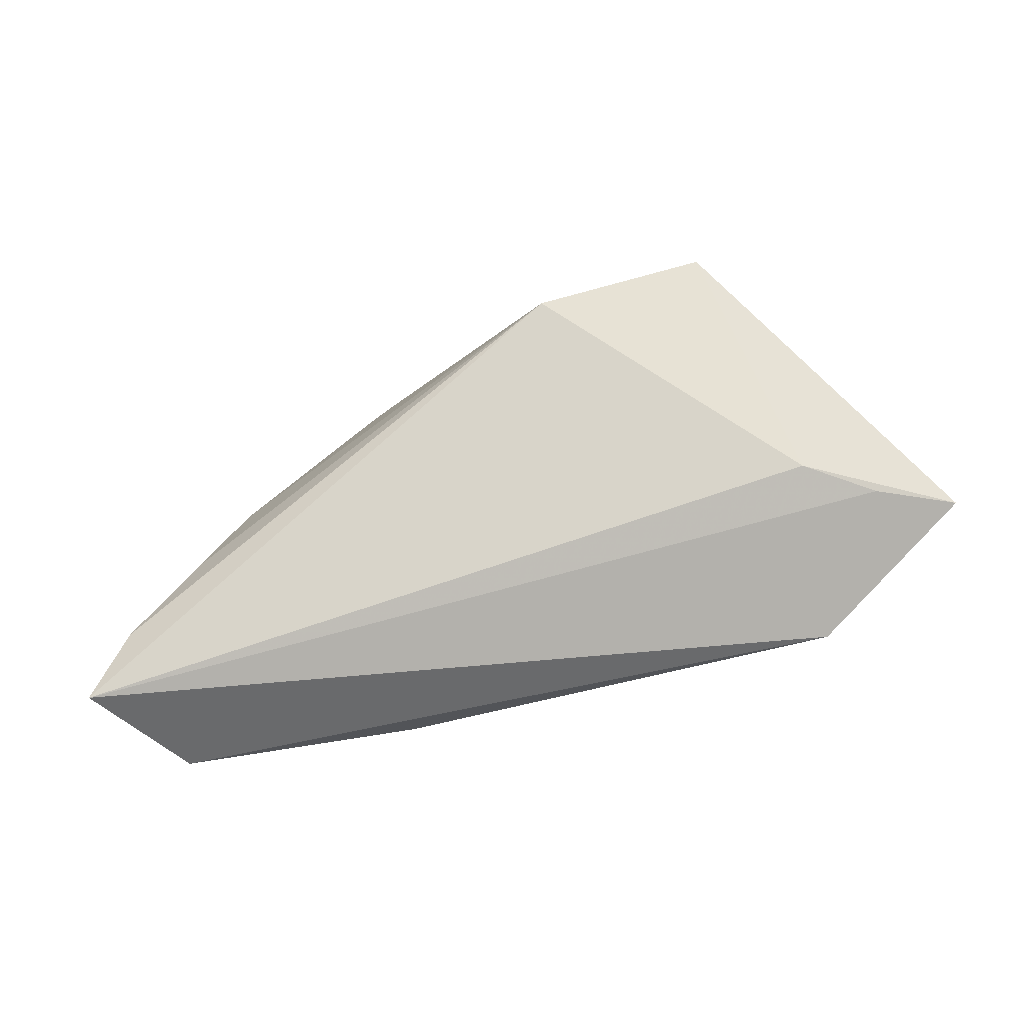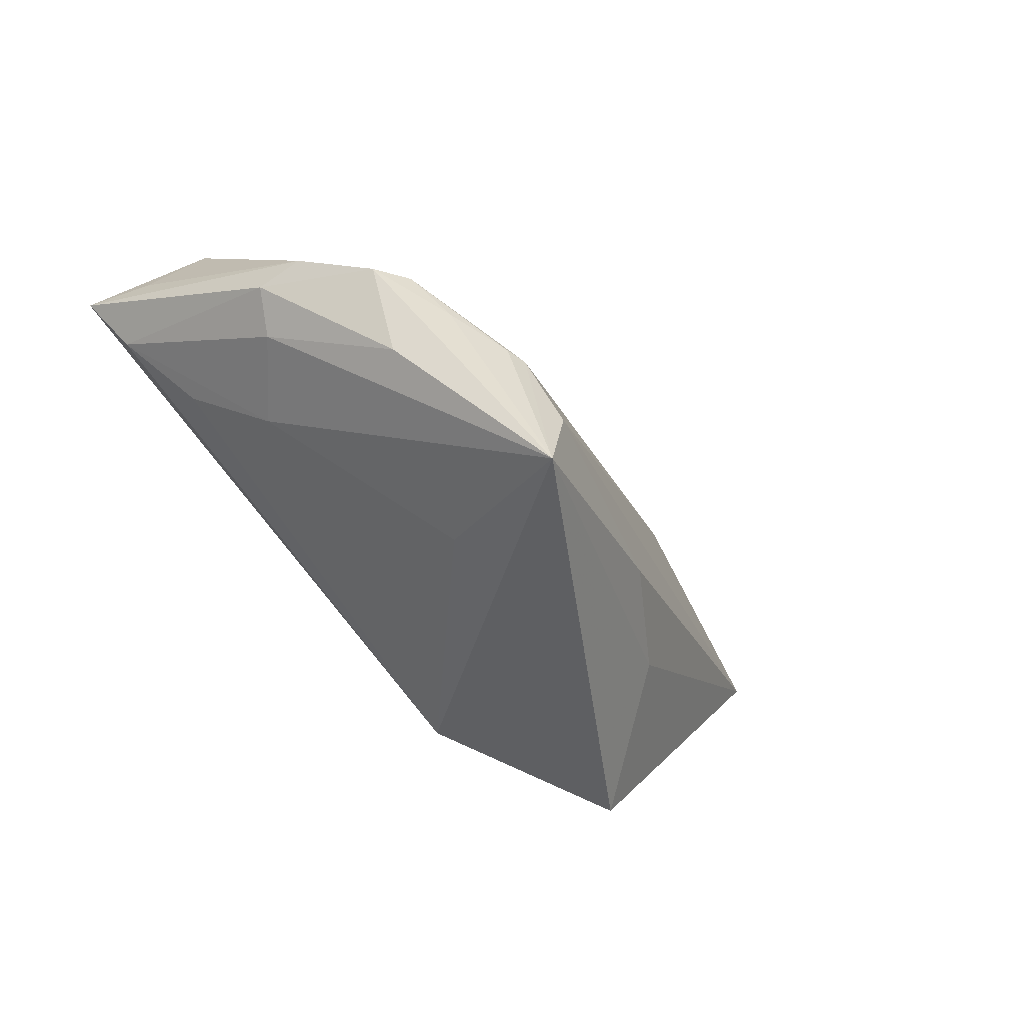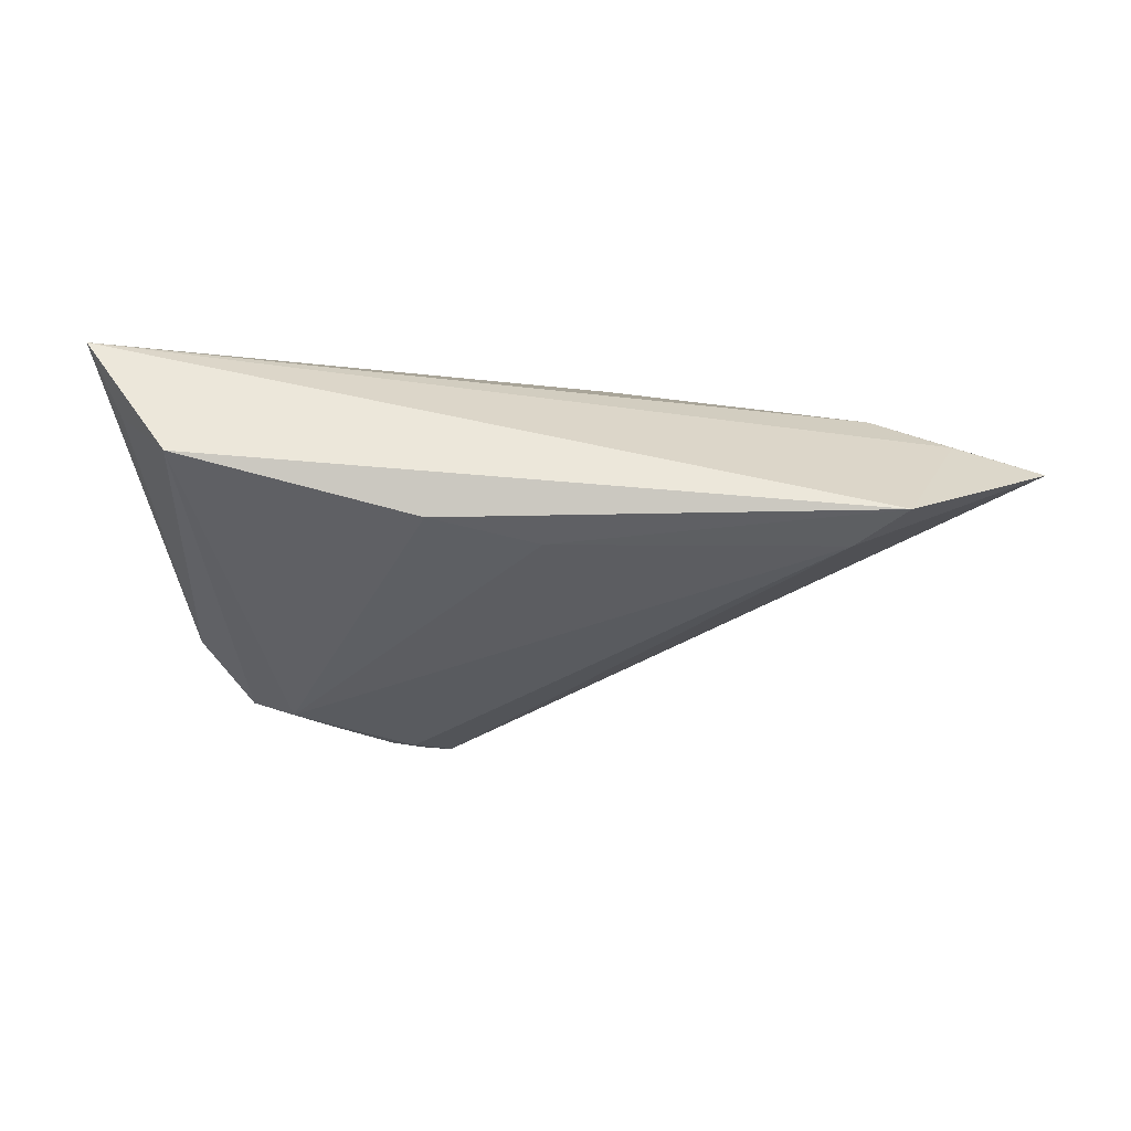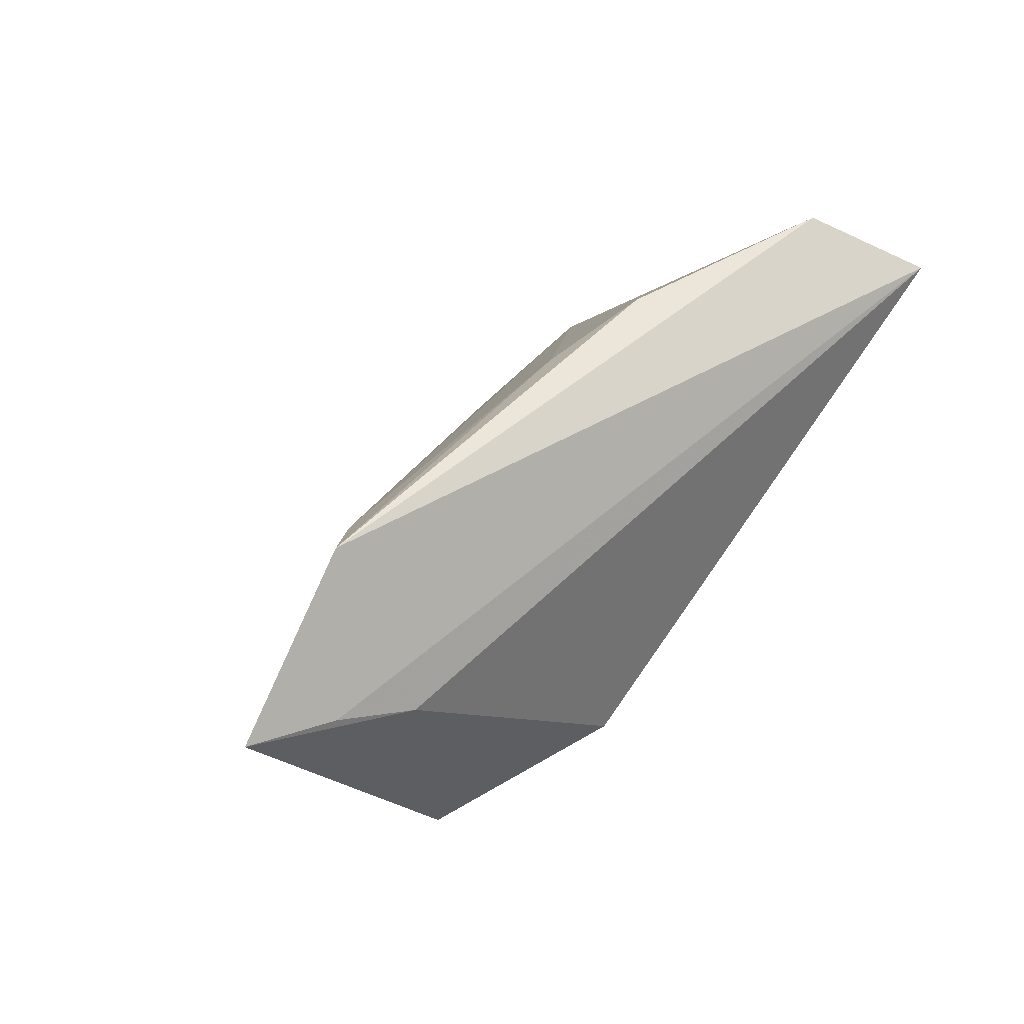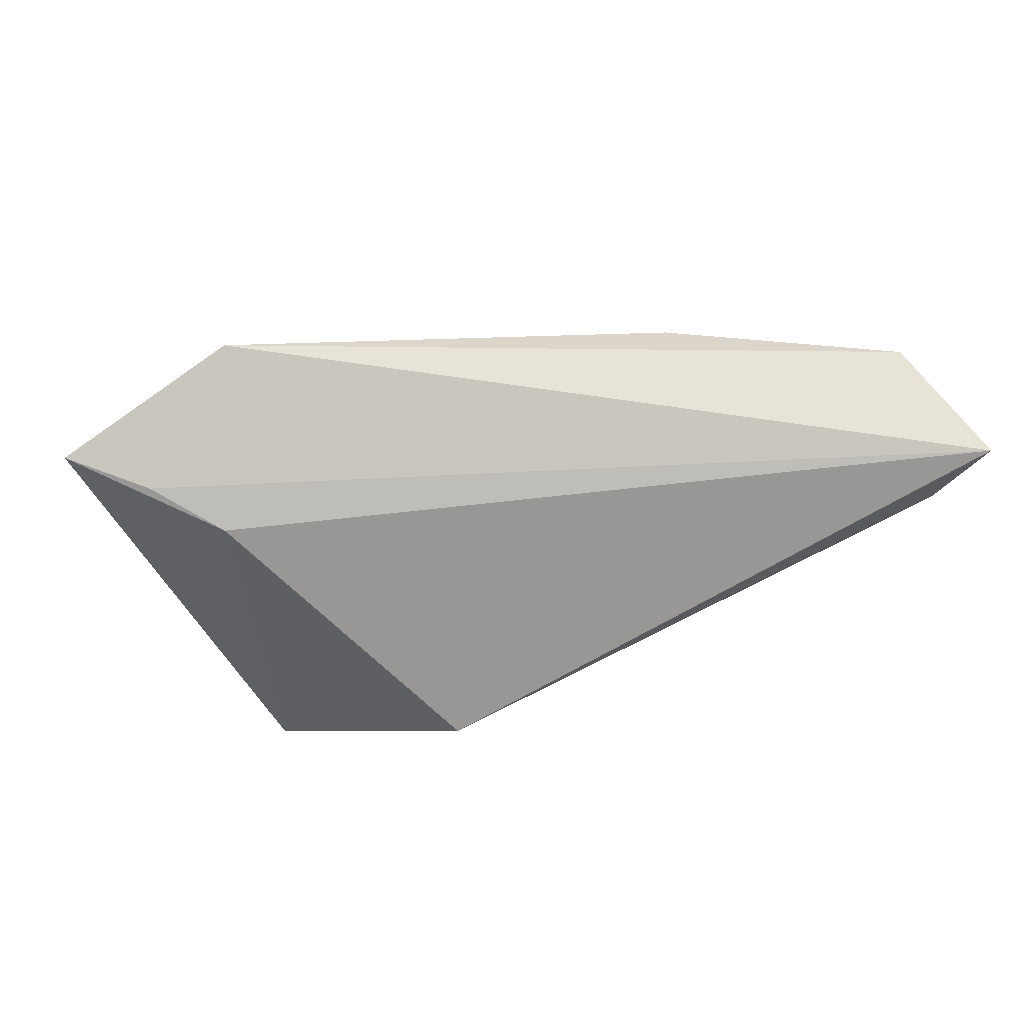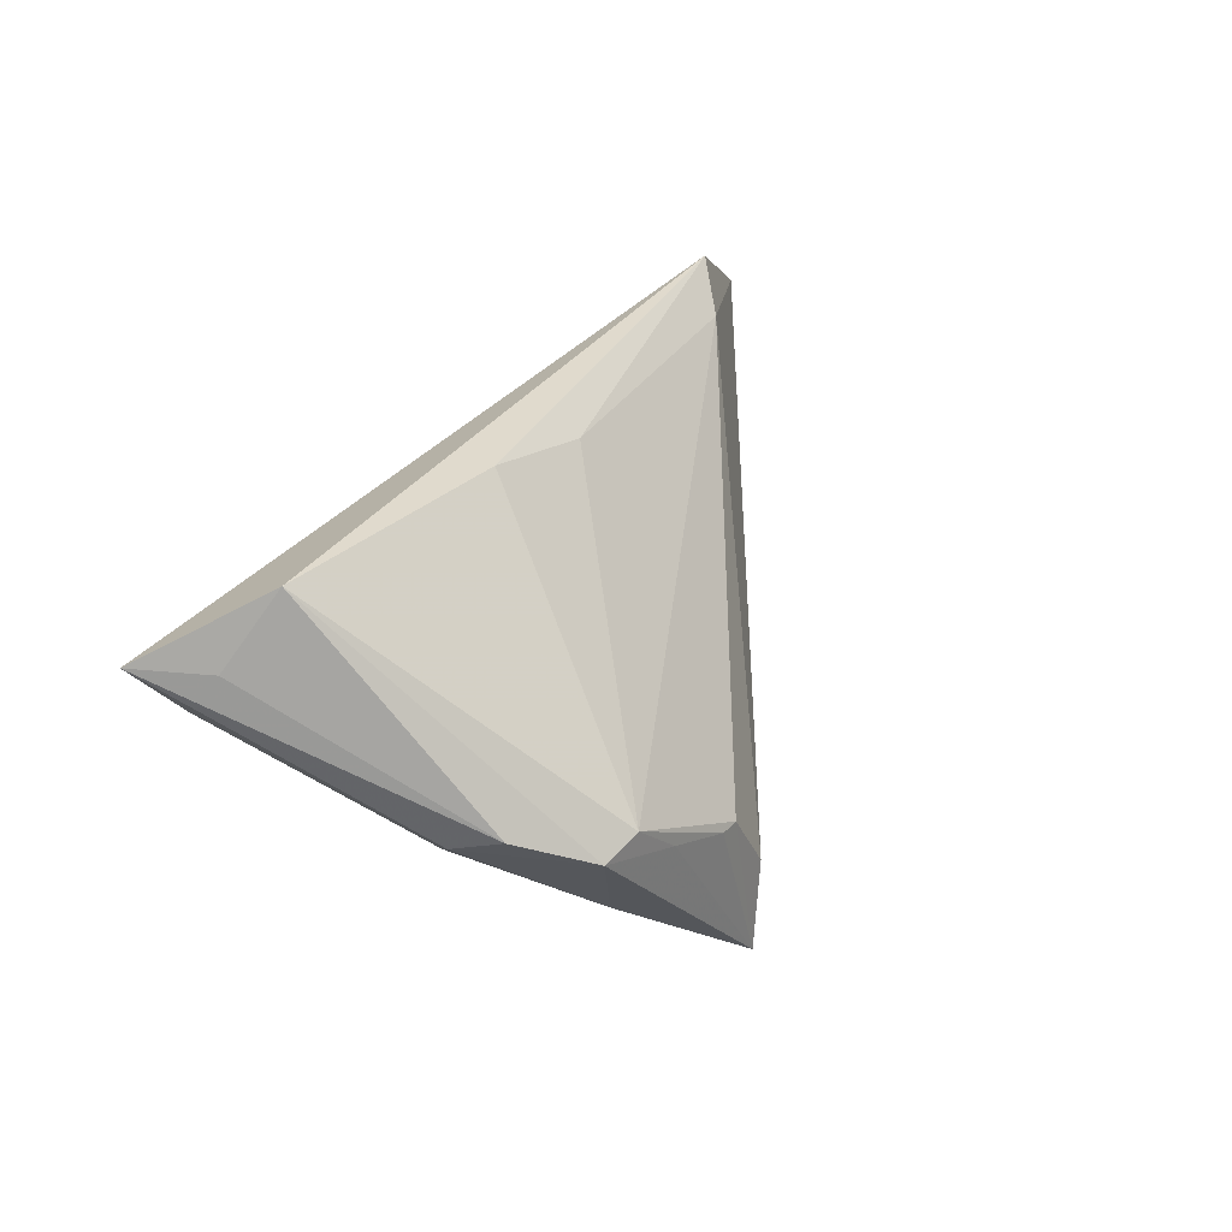
<metadata>
{"format":"obj","ext":"obj","renderer":"f3d","projection":"perspective","resolution":1024,"background":"white","views":[{"elev":69.7,"azim":167.4,"up":"+Z"},{"elev":-53.9,"azim":138.0,"up":"+Y"},{"elev":-2.0,"azim":172.8,"up":"+Z"},{"elev":48.2,"azim":-48.0,"up":"+Y"},{"elev":29.8,"azim":-2.6,"up":"+Y"},{"elev":33.1,"azim":115.5,"up":"+Y"}]}
</metadata>
<code>
v 0.03213 -0.006158 0.003887
v 0.044 -0.0003922 -0.008841
v 0.01734 -0.01077 -0.0282
v 0.03981 -0.004505 -0.005701
v 0.01152 -0.03153 -0.02993
v 0.03921 0.002879 0.0132
v 0.02524 -0.007672 -0.02588
v 0.03067 -0.002443 -0.02409
v -0.03755 -0.02783 0.01099
v 0.008541 -0.02369 -0.00809
v 0.01459 -0.01099 -0.02852
v 0.04228 0.001098 -0.01463
v 0.01561 0.02774 -0.0001281
v 0.03573 -0.003835 -0.02258
v -0.06437 0.0143 0.006556
v -0.01771 -0.01549 -0.01631
v 0.04913 0.01189 0.01763
v -0.01318 -0.02153 0.0207
v -0.05302 0.0114 0.01024
v 0.05504 0.02003 0.0207
v 0.02984 -0.01471 -0.02042
v -0.0303 -0.01584 -0.005246
v -0.04283 0.02774 0.001279
v 0.05098 0.0192 0.01197
v 0.001387 0.0247 -0.003093
v 0.009011 -0.02018 -0.02954
v -0.04324 0.006831 0.01384
v -0.0367 0.02301 -0.003007
v 0.04553 0.02774 0.007365
f 27 18 20
f 5 18 9
f 9 27 15
f 18 27 9
f 15 27 19
f 19 27 20
f 19 23 15
f 20 23 19
f 22 9 15
f 5 9 22
f 20 18 17
f 10 18 5
f 5 1 10
f 10 1 18
f 16 22 15
f 5 22 16
f 20 17 2
f 18 1 6
f 6 17 18
f 1 17 6
f 13 23 29
f 29 23 20
f 5 11 3
f 15 23 28
f 25 23 13
f 25 28 23
f 26 11 5
f 5 16 26
f 26 16 15
f 15 28 26
f 26 28 11
f 5 14 21
f 14 2 21
f 20 2 12
f 12 2 14
f 14 29 12
f 8 3 11
f 8 25 13
f 11 28 8
f 28 25 8
f 13 29 8
f 8 29 14
f 4 21 2
f 4 17 1
f 4 2 17
f 4 1 5
f 5 21 4
f 24 29 20
f 20 12 24
f 24 12 29
f 7 8 14
f 3 8 7
f 7 14 5
f 5 3 7

</code>
